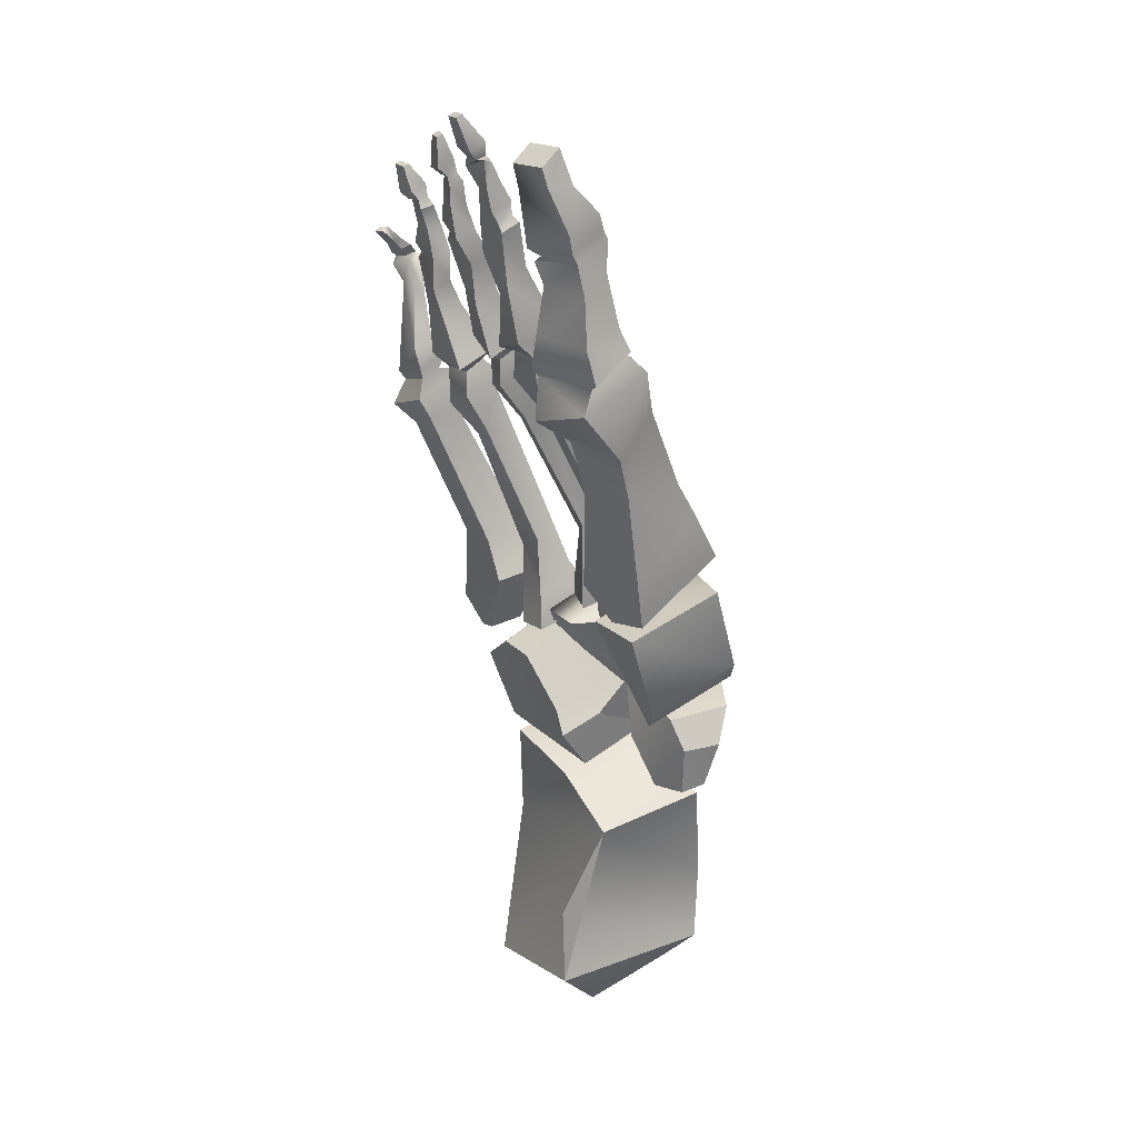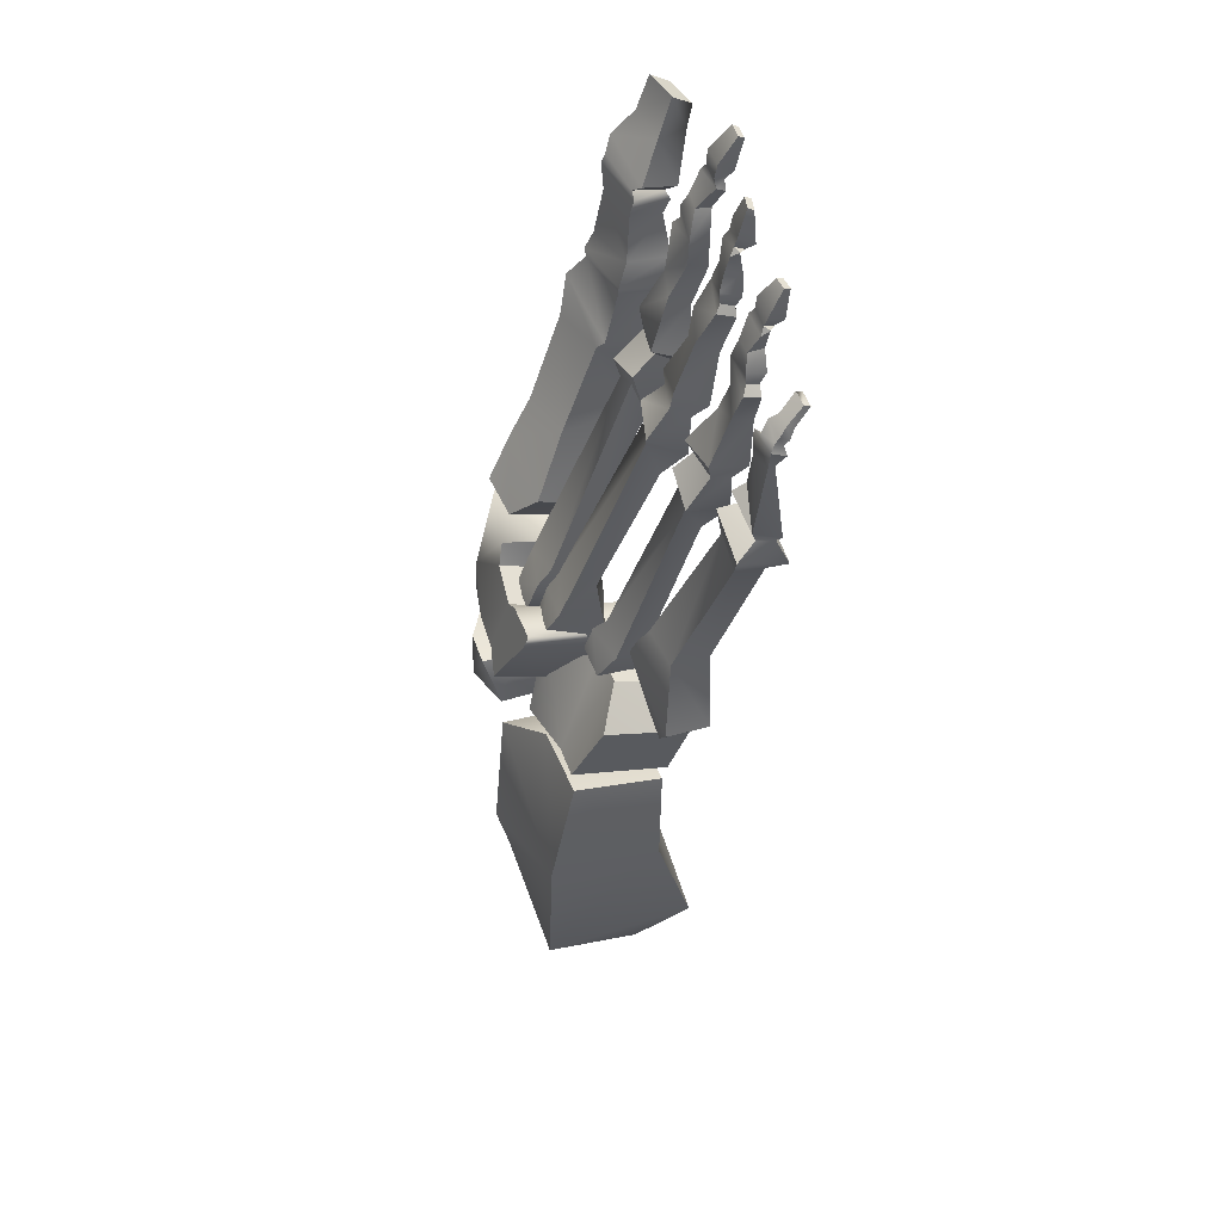
<metadata>
{"format":"obj","ext":"obj","renderer":"f3d","projection":"perspective","resolution":1024,"background":"white","views":[{"elev":32.7,"azim":58.1,"up":"+Z"},{"elev":37.9,"azim":-109.1,"up":"+Z"}]}
</metadata>
<code>
o skeleton.014_skeleton.017
v -0.1483 -0.04165 -5.278
v 0.3589 -0.6298 -6.873
v 1.612 -0.03725 -4.472
v 0.5999 0.2444 0.771
v 0.5752 0.02165 0.1735
v 0.5128 0.2006 0.6129
v -0.2476 -0.6074 3.047
v -0.2828 -0.6772 3.363
v -0.2595 -0.4386 3.131
v -0.2183 -0.4222 2.982
v -0.214 -0.5281 2.951
v 0.01612 0.1716 0.6293
v -0.06378 -0.2892 0.4445
v -0.02598 -0.03245 0.03364
v -0.431 -0.5531 2.011
v -0.792 -0.5059 2.067
v -0.7388 -0.4579 1.955
v -0.5356 -0.1627 1.515
v -0.3423 -0.2064 1.776
v -0.2757 -0.1879 1.433
v 1.236 0.06785 -1.88
v 1.915 0.3275 -2.945
v 2.053 0.2793 -2.701
v 1.938 0.06914 -1.749
v 1.43 -0.2884 2.387
v 1.408 -0.3268 2.479
v 0.9559 -0.3992 2.311
v -0.6708 -0.3492 0.3579
v -0.602 -0.4678 0.4395
v -1.109 -0.5115 0.4378
v -1.043 -0.2045 -1.834
v -1.071 -0.2238 -2.735
v -0.3036 -0.2169 -2.127
v -0.5612 -0.1987 -1.741
v -1.972 -0.4801 1.422
v -1.993 -0.4041 1.318
v -1.992 -0.5051 1.275
v -1.971 -0.559 1.389
v -0.09048 -0.03625 -2.612
v -0.4427 0.1882 -1.866
v -0.3343 0.5349 -2.203
v -0.1434 0.6787 -2.544
v 0.8229 -0.01615 2.427
v 0.7156 -0.07686 2.493
v 1.33 0.02455 2.784
v 1.31 0.08275 2.596
v -1.789 -0.3755 1.406
v -1.833 -0.4585 1.476
v -1.216 -0.4598 2.317
v -1.474 -0.4605 2.226
v -1.47 -0.6035 2.5
v -1.308 -0.5963 2.517
v 0.7302 1.353 -2.073
v 1.147 1.325 -1.87
v 1.339 1.5 -2.638
v 0.9378 1.509 -2.751
v -0.1927 0.9624 -4.03
v -0.1577 1.225 -5.255
v -0.1653 -0.05665 -4.173
v -1.63 -0.587 -0.08446
v -1.667 -0.7278 -0.3638
v -1.129 -0.6862 -0.09016
v -1.233 -0.5828 0.09224
v -1.211 -0.265 1.074
v -1.176 -0.5042 0.9791
v -1.448 -0.4542 1.408
v -1.441 -0.2759 1.439
v 1.408 -0.3584 2.668
v 1.916 1.384 -2.684
v 1.384 0.6903 -2.898
v 0.5802 -0.03085 -7.334
v 0.3758 1.105 -7.01
v -0.7685 -0.2603 1.922
v -0.3934 -0.3522 2.076
v -0.5471 -0.5454 2.524
v -0.5172 -0.4045 2.563
v -0.5756 -0.4399 2.644
v -0.5959 -0.5405 2.613
v 0.2886 0.507 -1.332
v 0.5494 0.8398 -1.623
v -0.06358 0.1573 0.4467
v 0.006116 -0.4327 3.016
v 0.01502 -0.4447 3.163
v 0.02732 -0.6184 3.075
v 0.01042 -0.5399 2.985
v 0.5006 -0.3964 1.183
v 0.04512 -0.3515 0.9539
v 0.1397 -0.2245 0.9207
v 0.7601 0.7302 -3.241
v 0.9829 0.6991 -3.01
v 0.2221 0.1586 -2.482
v 1.043 0.9886 -1.656
v 0.07982 -0.4758 2.708
v 0.1656 -0.4767 2.492
v 0.1562 -0.2469 2.559
v 0.07832 -0.3047 2.72
v 0.122 -0.01135 1.046
v 0.01842 0.07235 1.145
v 0.4787 -0.02005 1.13
v -0.482 -0.1601 0.6663
v -0.4639 -0.1505 0.2441
v -0.1283 -0.2422 0.7111
v 0.4796 0.3896 -1.992
v 0.523 0.3673 -2.326
v 0.6641 1.054 -2.156
v 0.5969 0.9701 -1.839
v 1.755 1.167 -6.477
v 1.483 1.385 -5.72
v 1.467 -0.4844 -5.567
v 1.738 -0.6258 -6.324
v 1.42 0.436 -3.432
v 1.982 0.5593 -2.912
v 1.394 0.6221 -2.895
v 1.006 -0.5467 1.189
v 1.029 -0.5024 1.54
v 0.8463 0.103 1.392
v 0.9162 0.08264 1.29
v 1.057 -0.4966 1.099
v -0.007984 0.5213 -1.954
v 0.1866 0.03065 -2.207
v 0.1388 0.6356 -2.142
v -1.33 -0.5113 1.839
v -1.439 -0.5114 2.079
v -1.423 -0.428 2.028
v -1.333 -0.3427 1.827
v -1.632 -0.4287 0.9072
v -1.323 -0.6174 0.4192
v -1.326 -0.3966 0.4202
v -1.577 -0.3389 0.9078
v 0.2797 -0.02035 -2.516
v 0.2268 0.6947 -2.448
v 1.642 0.19 1.434
v 1.571 0.1924 1.382
v -1.682 -0.3202 0.08474
v -1.271 -0.2671 0.3144
v -0.9992 -0.3196 1.618
v -0.9799 -0.3398 1.295
v 2.037 1.336 -2.44
v 0.715 1.55 -2.982
v -1.907 -0.3433 0.9461
v -1.714 -0.2718 1.279
v -1.79 -0.4016 1.219
v -1.116 -0.5825 2.086
v -0.5297 -0.2046 -0.3052
v -0.5607 -0.4102 0.1185
v -0.9523 -0.4038 -0.1219
v -0.7254 -0.1964 -0.4548
v 1.545 -0.2739 2.07
v 1.665 -0.324 1.582
v 1.533 0.1258 1.663
v 1.384 0.07395 2.186
v 1.401 -0.02755 -7.166
v 0.5527 0.9886 -7.175
v 1.374 0.9916 -7.016
v 0.2942 1.143 -2.213
v 0.1531 0.4566 -2.384
v -0.5136 0.03315 1.007
v -0.4526 0.05105 0.7858
v -0.5829 -0.3046 0.8223
v -0.5669 -0.394 1.381
v -0.164 -0.2212 2.359
v 0.2428 -0.2092 2.358
v 0.2536 -0.1457 1.865
v -0.1097 -0.4546 2.64
v -0.1767 -0.4163 2.289
v 0.6083 0.4903 -1.952
v 0.5836 0.563 -1.243
v 0.5247 0.9472 -1.585
v 0.4739 0.02745 1.374
v 0.4964 -0.2331 1.004
v -0.1184 -0.6818 3.398
v 0.5864 1.083 -1.799
v 1.031 1.172 -2.047
v 0.6537 1.178 -2.121
v -0.7564 -0.2889 2.133
v -0.7579 -0.5128 2.296
v -0.7311 -0.3116 2.003
v -0.7169 -0.3502 2.31
v 1.192 0.5157 -2.129
v 0.8603 -0.4938 2.376
v -1.168 -0.07115 0.5519
v -1.064 -0.1419 0.3594
v -0.3115 0.394 -2.124
v -0.5672 0.2658 -1.738
v -1.804 -0.6183 1.654
v -1.966 -0.6321 1.594
v -1.799 -0.6878 1.628
v -1.835 -0.534 1.444
v 0.9023 0.227 0.7695
v -0.5984 0.2219 -2.926
v -1.077 0.2637 -2.732
v -1.048 0.2108 -1.832
v -1.376 -0.3241 1.526
v 2.241 0.8534 -3.731
v 1.848 0.8519 -3.848
v 2.036 1.264 -2.955
v 0.8006 -0.05135 -4.158
v -1.864 -0.3973 1.252
v -1.981 -0.4572 1.219
v -2.003 -0.4856 1.118
v -1.025 -0.3662 0.2764
v 0.7485 -0.01325 2.352
v 0.8871 -0.4301 2.235
v 0.8998 -0.02365 2.147
v 0.7753 0.5434 -2.332
v -0.7744 -0.4623 1.858
v -0.2339 -0.4391 2.884
v 0.06572 -0.4024 2.948
v 0.05882 -0.4869 2.995
v -0.8093 -0.5032 2.56
v -0.8421 -0.4413 2.552
v 0.266 0.1758 0.6665
v 0.3285 -0.003254 0.2271
v 0.1343 0.2113 0.8221
v 0.171 -0.4147 2.37
v 0.03922 -0.1065 1.693
v -0.05168 -0.2537 2.05
v -0.09888 -0.03105 0.8306
v 1.807 -0.4381 0.9691
v 1.7 -0.2858 1.189
v 2.258 1.016 -3.244
v 2.215 0.5898 -3.198
v 2.234 0.5661 -3.733
v 1.776 -0.2878 1.241
v -0.62 0.07435 0.229
v -0.7097 -0.1248 0.4409
v -1.461 -0.6703 2.484
v -1.447 -0.6418 2.172
v -1.19 -0.6405 2.265
v -1.299 -0.6632 2.505
v -1.812 -0.4688 1.362
v -1.012 0.08085 -0.01136
v -0.6684 0.01815 0.05294
v -0.8641 0.02635 -0.09666
v -0.2091 0.5133 -2.604
v 0.07352 1.02 -3.637
v -0.2853 1.021 -3.702
v -1.387 -0.3107 1.646
v 0.2399 0.5182 -2.541
v 0.7731 0.9676 -4.015
v -1.23 -0.606 0.2186
v -1.711 -0.6196 -0.01086
v -0.9793 -0.5342 1.586
v -1.388 -0.5196 1.617
v -1.37 -0.4602 1.503
v -0.1165 0.1746 -1.617
v 0.9958 0.2854 0.6758
v 1.143 -0.1814 0.3213
v 1.847 0.4733 -3.851
v -0.8739 -0.5766 2.632
v -0.8492 -0.4099 2.716
v -0.789 -0.4024 2.591
v 0.2736 -0.379 1.724
v -0.04258 -0.4653 1.984
v 0.05922 -0.3398 1.551
v 1.027 0.6206 -2.974
v 0.9513 0.3059 -3.383
v 1.014 0.7262 -3.579
v -1.177 -0.5698 2.165
v -1.391 -0.5677 2.098
v 0.1613 -0.2569 0.6293
v 0.6269 -0.2238 0.5782
v -0.1225 -0.6181 3.427
v -0.2869 -0.6139 3.393
v -0.5199 -0.3762 2.319
v -0.5609 -0.5348 2.306
v 1.792 0.09524 -0.1168
v 1.666 0.7825 -0.2062
v 1.659 0.4455 0.7182
v 1.794 -0.01245 0.3634
v 1.2 -0.185 3.055
v 1.255 -0.4941 3.111
v 1.116 -0.2858 3.427
v -0.9606 -0.5562 1.264
v -0.8813 -0.4929 0.9254
v -0.9252 -0.2468 1.02
v -1.128 -0.2429 -0.2667
v -1.209 -0.1474 0.09984
v -1.1 -0.5771 -0.3303
v -1.96 -0.7016 1.569
v -0.7862 -0.161 -3.004
v -0.7911 0.2198 -3.002
v 0.1748 1.363 -2.22
v 0.1312 1.329 -2.071
v 0.5916 1.336 -2.017
v -1.134 -0.3383 1.85
v 1.03 1.586 -3.016
v 1.397 1.588 -2.938
v 1.422 1.592 -3.472
v -1.748 -0.153 -0.1748
v -1.47 -0.2462 -0.4749
v -1.441 -0.5805 -0.5385
v 1.013 -0.4012 2.031
v -0.1657 -0.2247 -2.855
v 0.119 -0.08845 -3.89
v 0.7684 -0.133 -3.268
v -0.5348 -0.2223 -3.231
v 0.2833 -0.2198 -2.792
v 0.8875 0.6046 -1.345
v 0.1856 -0.2602 2.422
v -0.3071 -0.4192 1.299
v -0.08418 -0.3853 0.771
v -0.01478 -0.04755 0.9557
v 0.1101 0.9975 -1.86
v -0.2654 0.217 0.317
v -1.186 -0.4589 2.179
v -2.002 -0.3244 1.177
v -0.5935 -0.1589 -2.928
v 1.603 1.229 -4.448
v -1.657 -0.367 -0.02146
v 0.7761 -0.25 2.923
v 0.7248 -0.3654 3.361
v 0.7906 -0.5953 3.231
v 0.83 -0.5591 2.98
v 1.182 -0.5157 3.297
v 1.178 -0.02976 -0.265
v -0.2278 0.04625 -0.09606
v 0.257 -0.421 2.293
v -0.8106 -0.3587 2.51
v 1.657 0.3763 1.176
v -1.261 -0.3627 0.1552
v -1.824 -0.2976 1.292
v -1.979 -0.3659 1.259
v 1.325 0.1181 2.504
v -1.872 -0.4301 0.9433
v 0.7232 0.9182 -3.015
v -0.3826 -0.414 1.713
v -0.2286 -0.5328 2.844
v -0.1111 -0.2878 2.651
v -0.3839 0.2566 0.4289
v 1.079 -0.5541 0.6282
v 0.935 0.9998 -3.219
v 0.9809 -0.1796 -3.473
v 0.9724 0.1242 -3.99
v 0.9276 1.104 -3.737
v 0.9149 0.000347 1.621
v -0.6608 -0.02735 0.5536
v -0.5923 -0.4622 2.789
v -0.8584 -0.4873 2.993
v -0.6978 -0.5214 3.023
v 0.678 0.4761 -2.29
v 0.6389 0.1308 -2.279
v 0.1785 0.1245 -2.333
v -1.401 -0.4574 2.112
v -0.5795 0.7574 -2.979
v -1.131 -0.5081 1.862
v 1.194 -0.04945 -1.408
v 1.952 0.1199 -1.065
v -0.8676 -0.5507 2.964
v -0.617 -0.6271 2.708
v -0.7071 -0.5847 2.994
v 1.056 0.4702 -2.216
v 1.017 1.393 -3.619
v 0.9522 1.353 -3.274
v 0.05532 0.6117 -1.527
v 1.044 0.6429 -0.2814
v -0.2398 -0.08715 -3.956
v -1.128 -0.4262 2.101
v 1.276 1.16 -1.333
v 0.9337 0.947 -0.9933
v 1.729 0.9932 -0.6517
v 1.758 1.229 -1.173
v 1.516 0.1007 -1.749
v 1.197 1.273 -1.618
v 1.955 1.126 -1.488
v 1.976 0.1699 -1.588
f 1 2 3
f 4 5 6
f 7 8 9
f 7 9 10
f 10 11 7
f 12 13 14
f 15 16 17
f 18 19 20
f 21 22 23
f 23 24 21
f 25 26 27
f 28 29 30
f 31 32 33
f 33 34 31
f 35 36 37
f 37 38 35
f 39 40 41
f 42 39 41
f 43 44 45
f 43 45 46
f 47 36 35
f 35 48 47
f 49 50 51
f 51 52 49
f 53 54 55
f 53 55 56
f 57 58 1
f 1 59 57
f 60 61 62
f 62 63 60
f 64 65 66
f 64 66 67
f 68 26 46
f 45 68 46
f 69 22 70
f 69 70 55
f 71 2 72
f 73 74 19
f 75 76 77
f 77 78 75
f 79 80 81
f 81 14 79
f 82 83 84
f 84 85 82
f 86 87 88
f 89 90 91
f 92 6 5
f 93 94 95
f 96 93 95
f 97 98 99
f 100 101 13
f 13 102 100
f 103 104 105
f 106 103 105
f 107 108 109
f 109 110 107
f 111 112 113
f 114 115 116
f 114 116 117
f 117 118 114
f 119 120 121
f 122 123 124
f 125 122 124
f 126 127 128
f 129 126 128
f 120 130 131
f 121 120 131
f 116 132 133
f 134 128 135
f 64 136 137
f 138 69 55
f 90 89 139
f 56 90 139
f 129 140 141
f 129 141 142
f 142 126 129
f 143 123 122
f 144 145 146
f 144 146 147
f 148 149 150
f 151 148 150
f 56 55 70
f 70 90 56
f 152 71 153
f 154 152 153
f 155 105 104
f 104 156 155
f 157 158 159
f 157 159 160
f 157 160 18
f 161 162 163
f 164 165 94
f 94 93 164
f 166 167 168
f 110 109 3
f 99 169 86
f 86 170 99
f 7 84 171
f 171 8 7
f 172 92 173
f 174 172 173
f 175 16 176
f 175 177 16
f 175 176 178
f 73 177 74
f 21 179 70
f 27 180 44
f 43 27 44
f 181 182 30
f 181 30 65
f 181 65 64
f 33 183 184
f 184 34 33
f 185 186 187
f 185 187 188
f 185 188 48
f 131 130 39
f 131 39 42
f 189 117 133
f 183 190 191
f 183 191 192
f 192 184 183
f 42 121 131
f 67 193 136
f 194 195 196
f 1 3 197
f 59 1 197
f 198 199 200
f 192 191 32
f 32 31 192
f 201 146 145
f 145 28 201
f 202 203 27
f 202 204 203
f 202 27 43
f 53 205 179
f 53 179 54
f 177 175 74
f 73 206 17
f 73 17 177
f 207 82 208
f 85 209 208
f 97 88 87
f 78 210 211
f 212 213 214
f 215 94 165
f 216 217 163
f 18 160 206
f 18 206 73
f 158 218 12
f 219 220 118
f 194 221 222
f 222 223 194
f 149 224 132
f 150 149 132
f 28 145 225
f 226 28 225
f 227 228 229
f 229 230 227
f 38 37 231
f 231 188 38
f 120 40 39
f 130 120 39
f 232 225 233
f 234 232 233
f 235 236 237
f 193 238 136
f 236 235 239
f 240 57 59
f 59 197 240
f 63 241 242
f 63 242 60
f 243 244 245
f 120 246 40
f 247 248 189
f 223 249 195
f 194 223 195
f 210 250 251
f 252 210 251
f 159 100 102
f 6 92 168
f 168 212 6
f 253 254 255
f 256 257 258
f 259 260 123
f 261 213 262
f 261 262 170
f 170 88 261
f 171 263 264
f 264 8 171
f 12 14 81
f 265 76 75
f 75 266 265
f 265 74 175
f 175 178 265
f 267 268 269
f 269 270 267
f 271 272 68
f 271 273 272
f 271 68 45
f 274 275 276
f 137 274 276
f 277 278 62
f 62 279 277
f 186 35 38
f 38 280 186
f 281 32 191
f 282 281 191
f 119 41 234
f 234 233 119
f 56 139 283
f 53 56 283
f 283 284 285
f 283 285 53
f 286 136 238
f 238 125 286
f 287 288 289
f 61 290 291
f 61 60 290
f 291 292 61
f 30 29 275
f 275 65 30
f 25 203 293
f 148 25 293
f 294 295 296
f 294 297 295
f 296 298 294
f 153 71 72
f 18 73 19
f 16 15 266
f 266 176 16
f 263 83 9
f 9 264 263
f 82 85 208
f 170 262 4
f 99 170 4
f 2 110 3
f 5 299 92
f 164 93 209
f 161 300 162
f 301 302 303
f 20 301 303
f 80 304 305
f 305 81 80
f 152 154 107
f 222 112 249
f 249 223 222
f 114 224 149
f 149 115 114
f 147 40 246
f 246 144 147
f 49 52 229
f 49 229 259
f 49 259 306
f 200 307 140
f 190 183 33
f 33 308 190
f 41 119 121
f 240 309 58
f 240 58 57
f 310 134 135
f 271 311 312
f 312 273 271
f 72 107 154
f 154 153 72
f 62 61 292
f 279 62 292
f 243 245 66
f 313 314 272
f 272 315 313
f 248 316 267
f 267 270 248
f 196 288 113
f 113 112 196
f 266 75 211
f 14 13 101
f 14 101 317
f 214 97 4
f 318 253 163
f 162 318 163
f 108 107 58
f 111 256 258
f 95 94 215
f 97 99 4
f 303 302 218
f 319 211 252
f 221 196 112
f 112 222 221
f 220 219 320
f 133 220 320
f 40 147 234
f 238 244 122
f 238 122 125
f 321 135 241
f 241 63 321
f 196 195 289
f 232 226 225
f 322 141 307
f 307 323 322
f 323 36 47
f 324 202 43
f 43 46 324
f 140 325 200
f 227 230 52
f 51 227 52
f 146 232 234
f 151 324 25
f 25 148 151
f 296 326 239
f 239 298 296
f 107 110 152
f 20 303 157
f 157 18 20
f 301 327 160
f 207 10 82
f 209 328 164
f 5 262 213
f 85 11 328
f 213 261 214
f 207 329 164
f 164 328 207
f 95 161 329
f 329 96 95
f 177 17 16
f 12 330 158
f 118 331 219
f 332 333 334
f 332 334 335
f 336 115 293
f 336 293 204
f 182 201 30
f 34 184 277
f 277 279 34
f 188 187 280
f 188 280 38
f 308 33 32
f 308 32 281
f 64 137 276
f 282 191 190
f 276 337 181
f 181 64 276
f 290 60 310
f 66 65 274
f 274 243 66
f 312 313 315
f 312 315 273
f 248 331 189
f 111 113 256
f 338 77 251
f 338 251 339
f 339 340 338
f 211 210 252
f 330 101 100
f 330 100 158
f 174 341 166
f 174 173 341
f 174 166 172
f 98 87 255
f 98 255 216
f 342 343 91
f 168 167 212
f 161 165 164
f 161 164 329
f 9 83 82
f 10 9 82
f 206 160 327
f 155 156 304
f 2 71 152
f 70 179 205
f 90 70 205
f 115 149 148
f 148 293 115
f 232 146 201
f 232 201 182
f 260 228 50
f 344 260 50
f 325 126 142
f 142 200 325
f 235 345 297
f 297 294 235
f 336 150 132
f 134 140 129
f 140 307 141
f 247 189 320
f 343 284 283
f 343 342 284
f 283 91 343
f 325 242 127
f 127 126 325
f 244 243 346
f 346 122 244
f 312 311 314
f 314 313 312
f 316 347 348
f 348 267 316
f 155 106 105
f 349 250 350
f 350 351 349
f 102 13 12
f 218 102 12
f 92 352 173
f 216 255 254
f 216 254 217
f 353 354 287
f 107 72 58
f 217 254 165
f 217 165 161
f 172 168 92
f 317 355 79
f 79 14 317
f 338 350 78
f 338 78 77
f 295 334 333
f 288 287 256
f 256 113 288
f 247 356 316
f 247 269 356
f 316 248 247
f 273 315 272
f 193 67 66
f 66 245 193
f 134 310 60
f 186 280 187
f 357 237 236
f 236 295 357
f 196 221 194
f 358 124 344
f 358 286 124
f 344 306 358
f 359 360 361
f 361 362 359
f 125 124 286
f 189 133 320
f 359 363 347
f 359 347 360
f 198 231 37
f 198 37 199
f 52 230 229
f 28 226 337
f 27 203 25
f 21 70 22
f 157 303 218
f 158 157 218
f 15 17 206
f 207 208 96
f 85 84 7
f 85 7 11
f 214 261 88
f 214 88 97
f 75 78 211
f 167 299 5
f 5 213 167
f 11 10 207
f 207 328 11
f 329 207 96
f 327 19 74
f 74 15 327
f 304 80 106
f 23 22 69
f 138 23 69
f 204 293 203
f 337 29 28
f 124 123 344
f 307 200 199
f 307 199 323
f 345 237 357
f 357 297 345
f 364 365 138
f 364 21 365
f 138 55 54
f 138 54 364
f 64 67 136
f 277 184 192
f 192 291 277
f 361 360 356
f 356 268 361
f 285 342 205
f 231 47 48
f 48 188 231
f 62 278 321
f 321 63 62
f 275 274 65
f 26 180 27
f 267 348 361
f 268 267 361
f 176 211 319
f 178 176 319
f 80 79 103
f 173 352 341
f 253 86 169
f 163 253 169
f 205 342 91
f 287 289 353
f 253 318 254
f 92 299 352
f 158 100 159
f 104 355 156
f 155 304 106
f 320 219 270
f 320 270 269
f 246 119 233
f 233 144 246
f 259 143 358
f 306 259 358
f 142 141 322
f 322 198 142
f 357 295 297
f 151 150 336
f 336 204 151
f 186 185 48
f 35 186 48
f 291 290 278
f 291 278 277
f 356 269 268
f 284 342 285
f 242 325 140
f 123 260 344
f 225 144 233
f 116 115 336
f 294 298 239
f 235 294 239
f 3 109 108
f 309 3 108
f 156 355 304
f 327 301 20
f 19 327 20
f 161 95 300
f 300 215 318
f 167 213 212
f 209 85 328
f 4 262 5
f 208 209 93
f 208 93 96
f 103 79 355
f 327 15 206
f 330 12 81
f 305 330 81
f 2 152 110
f 21 24 365
f 46 26 25
f 46 25 324
f 30 201 28
f 50 228 227
f 50 227 51
f 198 322 47
f 47 231 198
f 348 366 362
f 361 348 362
f 116 336 132
f 134 129 128
f 278 290 310
f 310 321 278
f 247 320 269
f 89 91 283
f 139 89 283
f 241 135 128
f 128 127 241
f 245 244 238
f 193 245 238
f 180 314 311
f 180 68 314
f 44 180 311
f 179 21 364
f 54 179 364
f 178 319 76
f 178 76 265
f 350 250 210
f 78 350 210
f 305 317 101
f 171 84 83
f 263 171 83
f 88 170 86
f 309 108 58
f 354 257 256
f 354 256 287
f 318 215 165
f 98 169 99
f 101 330 305
f 339 349 351
f 339 351 340
f 295 333 296
f 111 249 112
f 270 219 331
f 270 331 248
f 119 246 120
f 346 243 136
f 286 346 136
f 60 242 134
f 359 362 366
f 366 363 359
f 117 116 133
f 47 322 323
f 232 182 226
f 289 288 196
f 3 309 240
f 240 197 3
f 241 127 242
f 346 143 122
f 234 41 40
f 220 224 114
f 220 114 118
f 296 333 332
f 326 296 332
f 72 2 1
f 72 1 58
f 351 350 338
f 340 351 338
f 302 102 218
f 217 161 163
f 215 300 95
f 172 166 168
f 90 205 91
f 255 87 86
f 86 253 255
f 352 299 166
f 352 166 341
f 305 304 355
f 355 317 305
f 266 211 176
f 76 319 252
f 252 77 76
f 360 347 316
f 360 316 356
f 68 272 314
f 243 274 137
f 136 243 137
f 291 192 31
f 31 292 291
f 190 308 281
f 190 281 282
f 204 202 324
f 204 324 151
f 310 135 321
f 42 41 121
f 182 181 337
f 182 337 226
f 205 53 285
f 142 198 200
f 34 279 292
f 34 292 31
f 275 29 337
f 276 275 337
f 26 68 180
f 24 23 138
f 365 24 138
f 252 251 77
f 266 15 74
f 265 266 74
f 103 106 80
f 9 8 264
f 97 87 98
f 143 259 123
f 299 167 166
f 318 165 254
f 212 214 4
f 212 4 6
f 159 302 301
f 301 160 159
f 104 103 355
f 111 258 289
f 111 289 195
f 195 249 111
f 189 331 118
f 189 118 117
f 234 147 146
f 229 228 260
f 259 229 260
f 199 37 36
f 323 199 36
f 348 347 363
f 363 366 348
f 45 44 311
f 311 271 45
f 345 235 237
f 344 50 49
f 344 49 306
f 239 326 236
f 289 258 353
f 140 134 242
f 346 286 358
f 358 143 346
f 225 145 144
f 132 224 220
f 132 220 133
f 334 295 236
f 335 334 236
f 335 236 326
f 326 332 335
f 251 250 349
f 251 349 339
f 102 302 159
f 169 98 216
f 216 163 169
f 318 162 300
f 258 257 354
f 353 258 354

</code>
